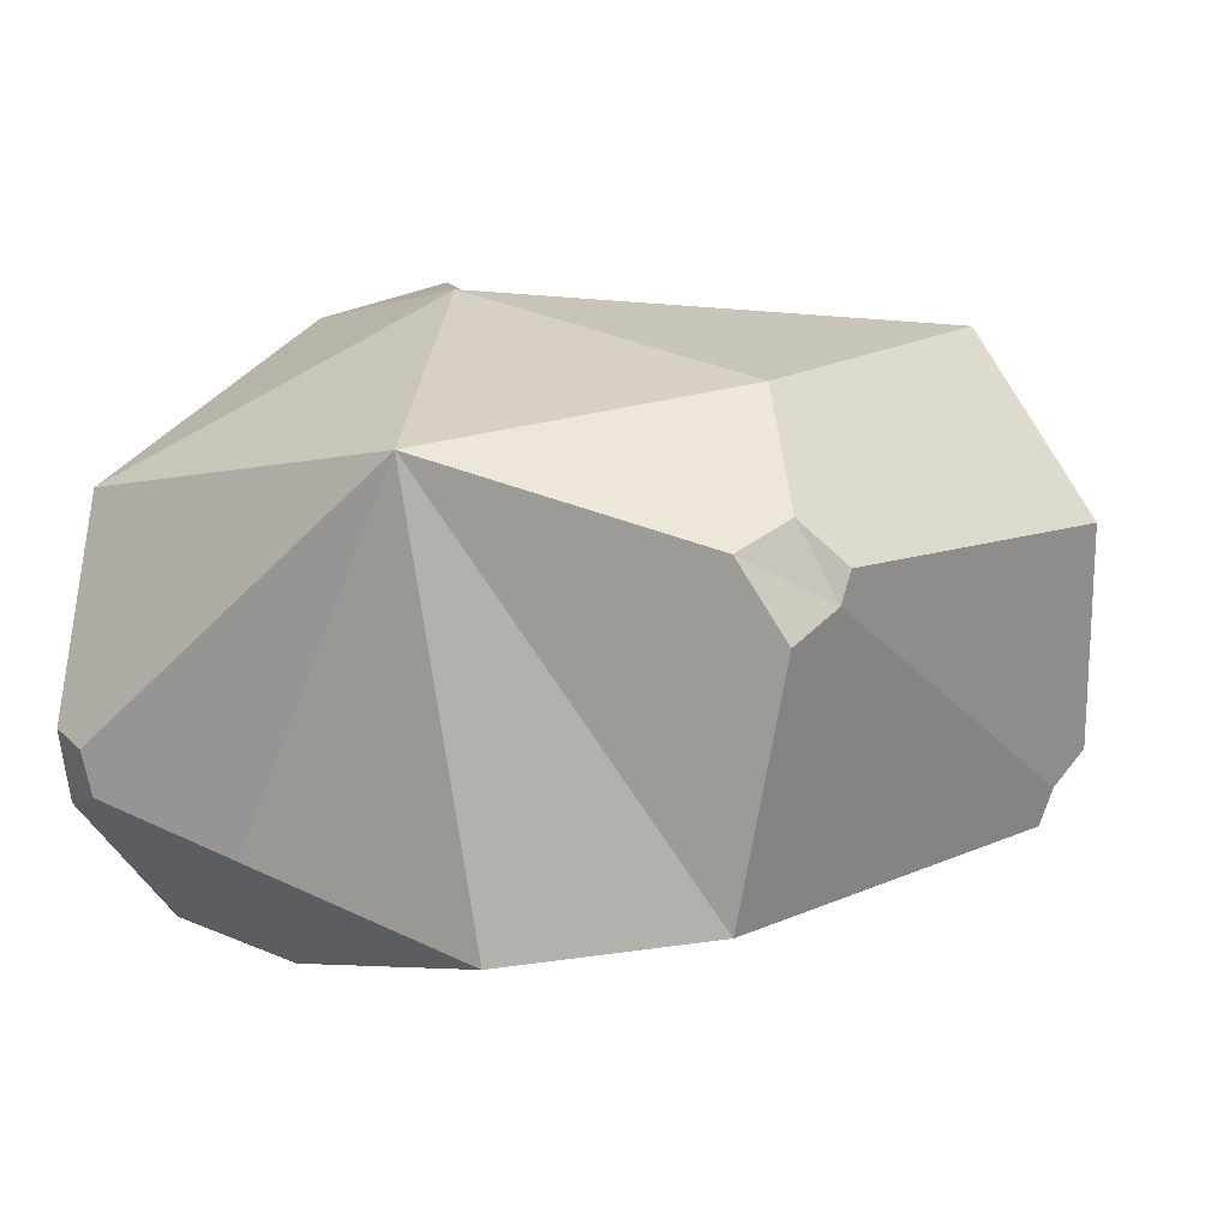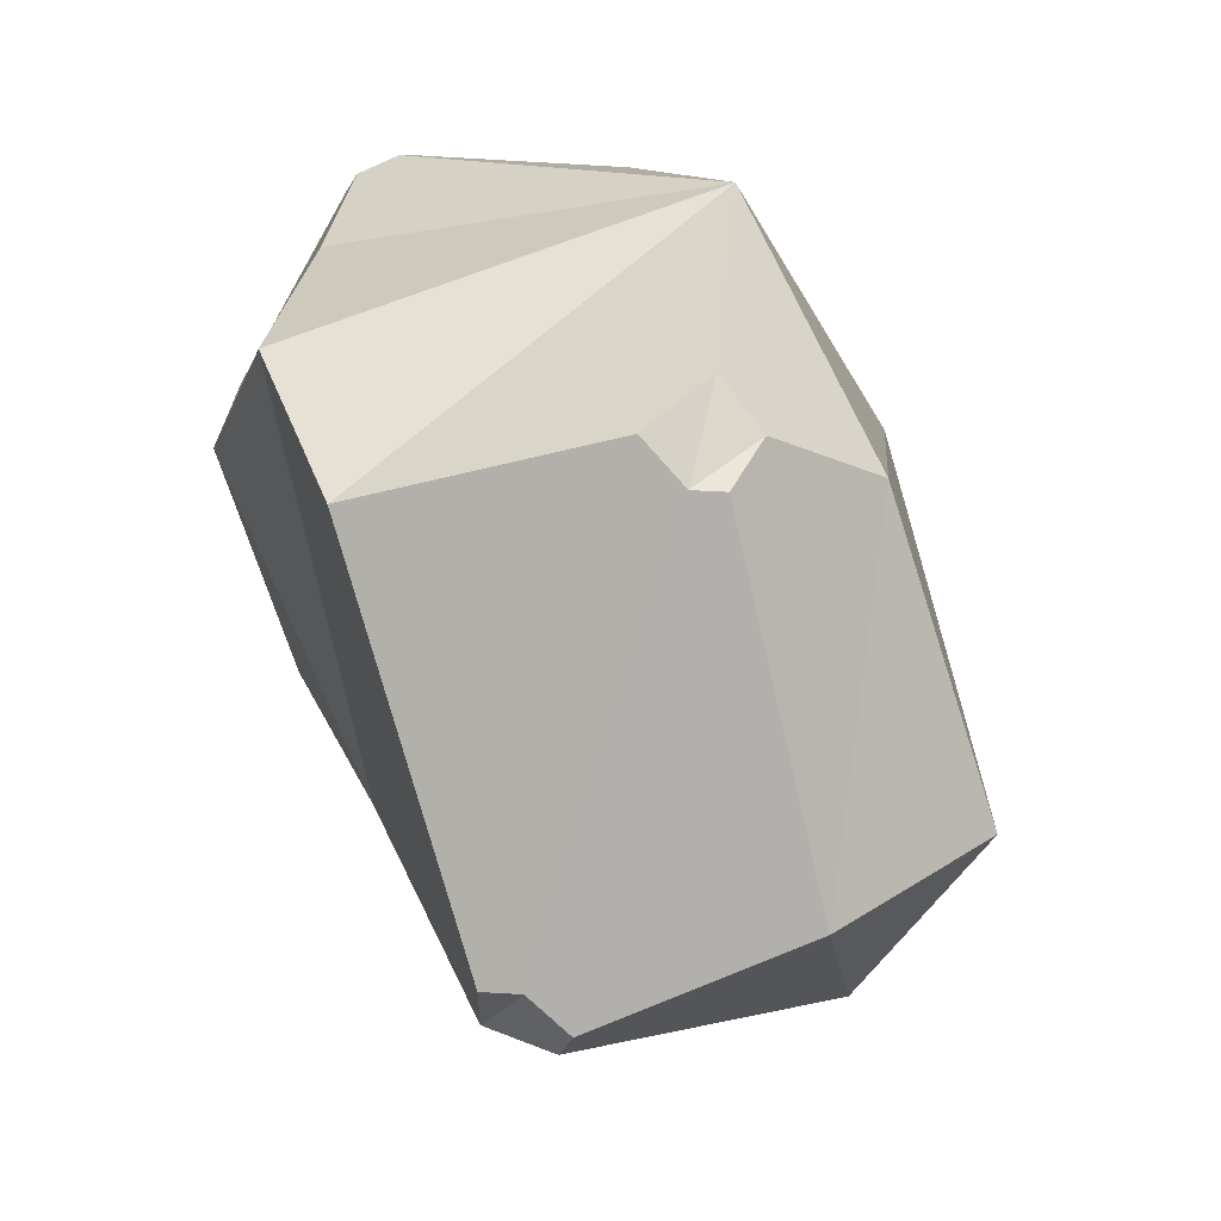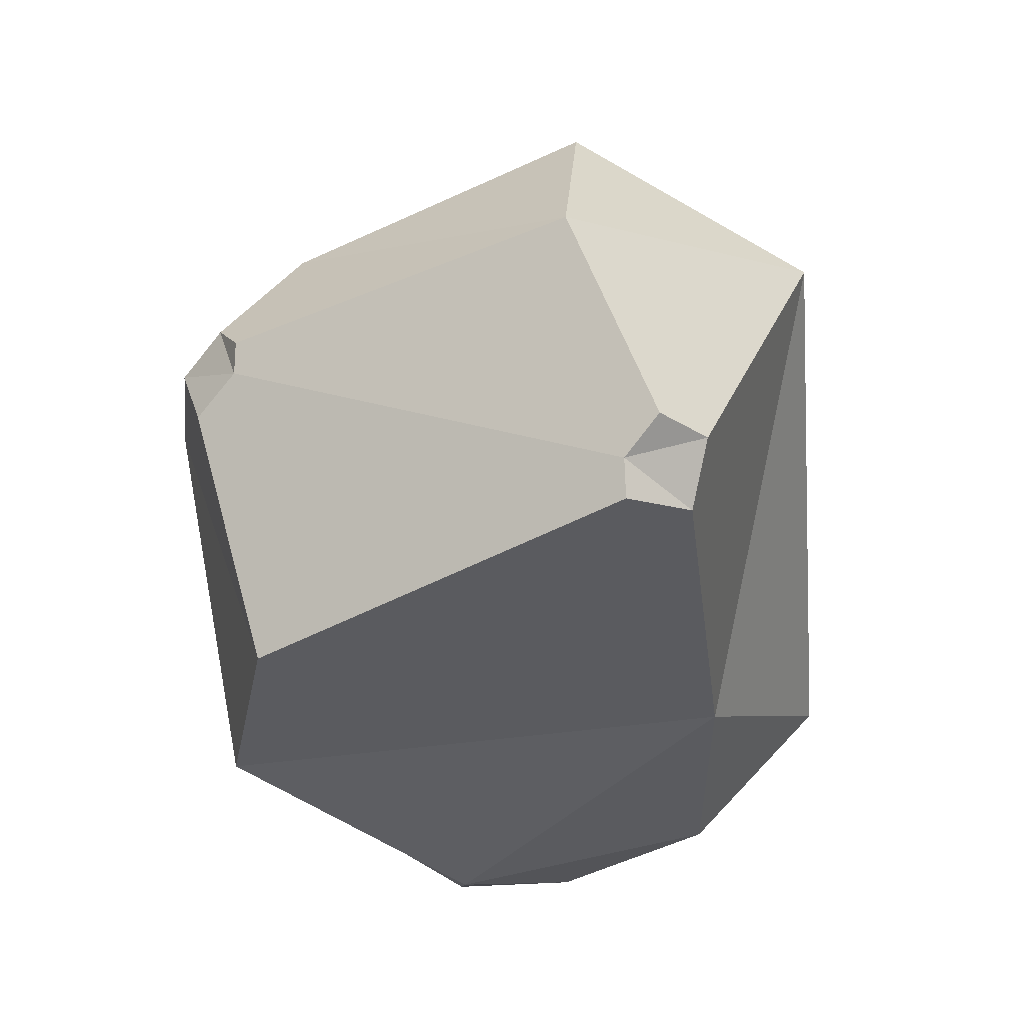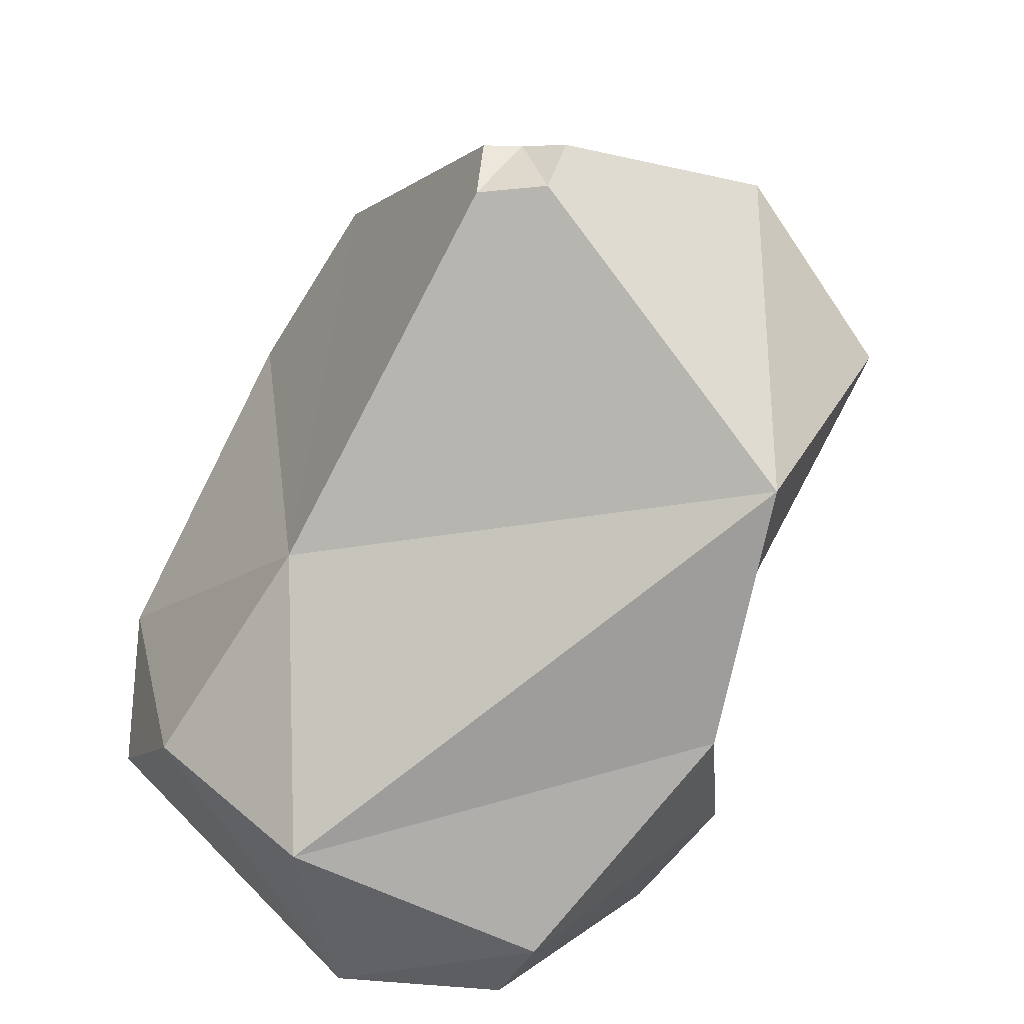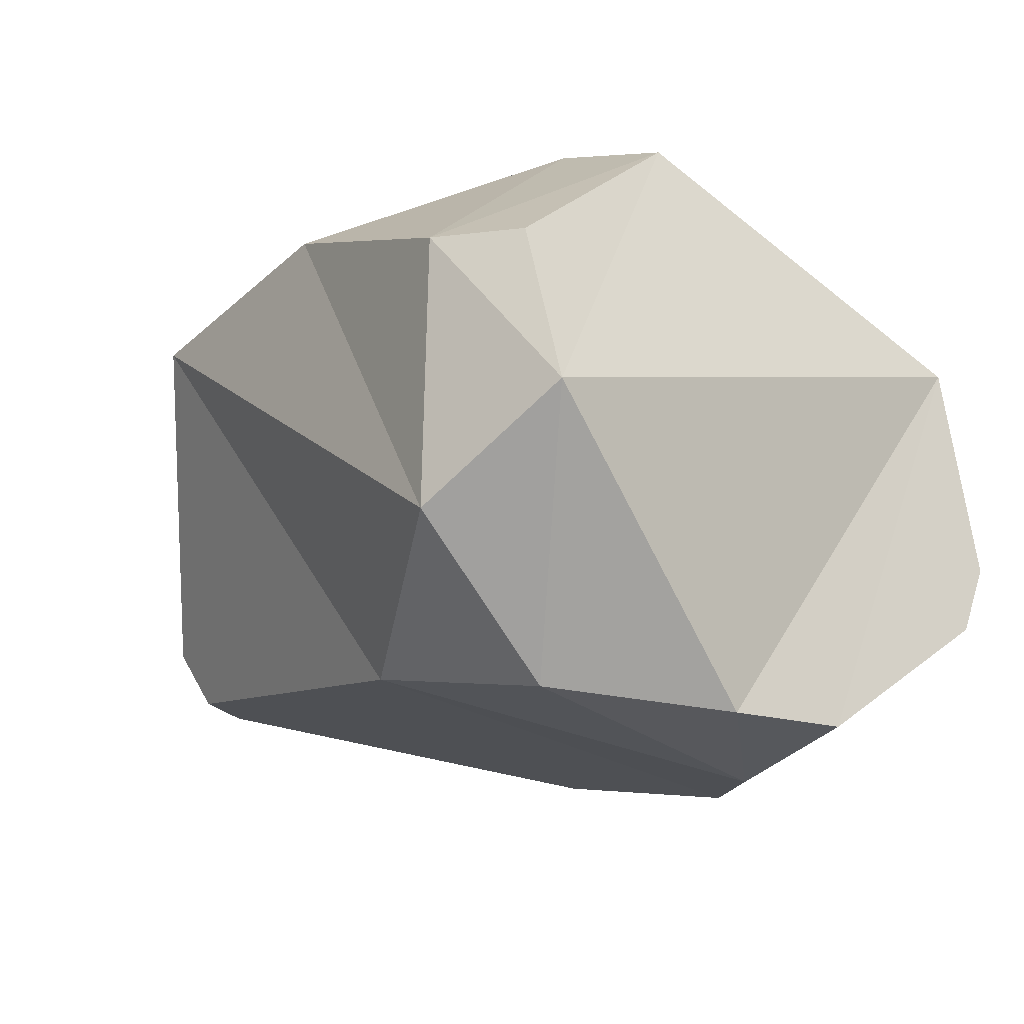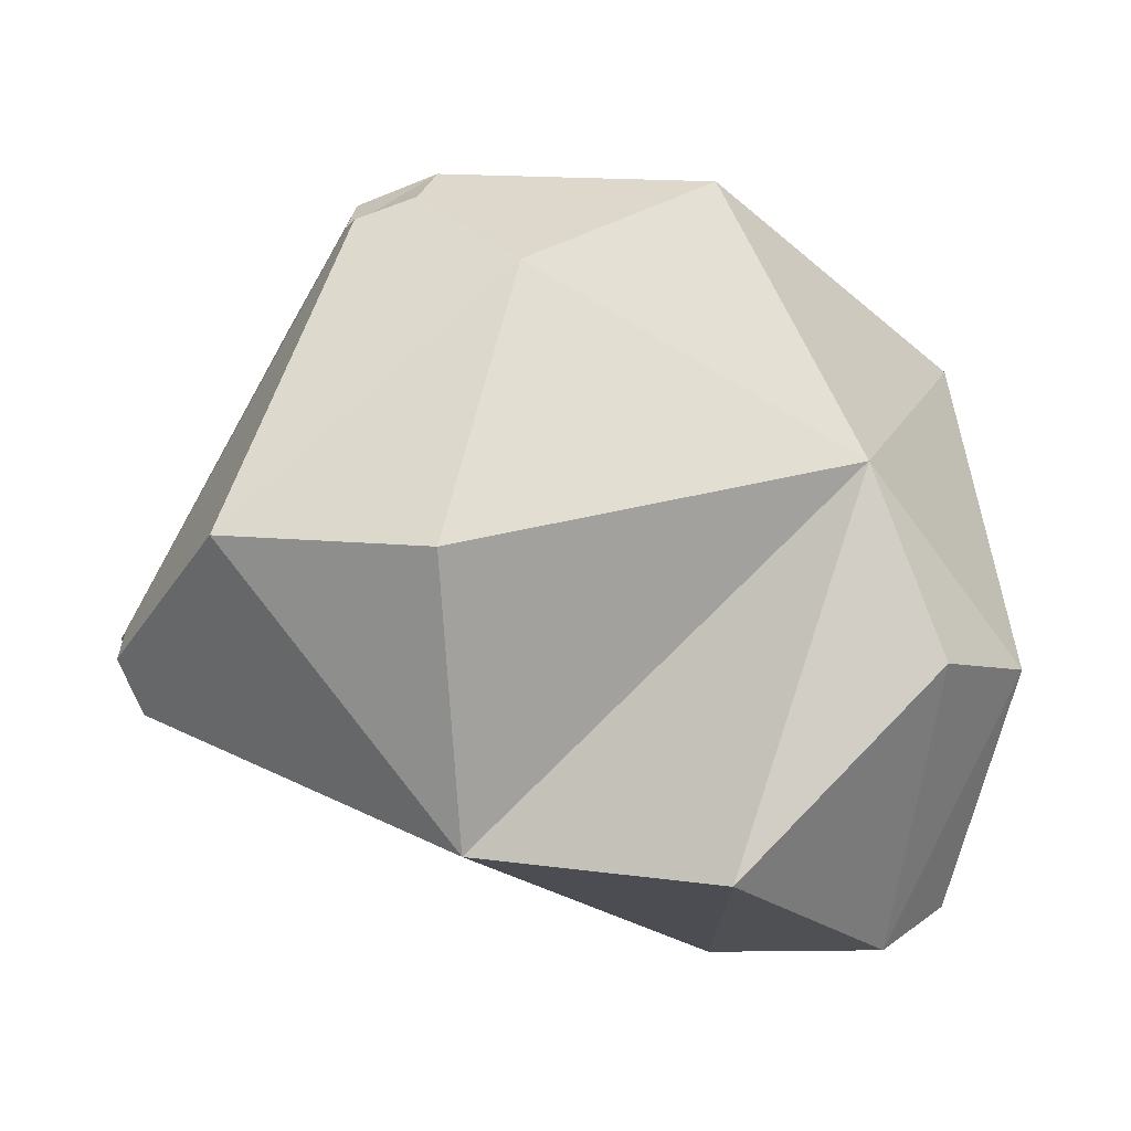
<metadata>
{"format":"obj","ext":"obj","renderer":"f3d","projection":"perspective","resolution":1024,"background":"white","views":[{"elev":-0.3,"azim":14.0,"up":"+Y"},{"elev":35.7,"azim":77.5,"up":"+Z"},{"elev":-29.1,"azim":86.3,"up":"+Y"},{"elev":-66.6,"azim":66.7,"up":"+Z"},{"elev":-14.6,"azim":-133.7,"up":"+Y"},{"elev":-8.7,"azim":143.7,"up":"+Z"}]}
</metadata>
<code>
g default
v -0.0694 -0.3707 -0.3714
v 0.2756 -0.4438 0.4352
v -0.4526 -0.1911 -0.6234
v -0.4971 -0.5444 0.05799
v -0.4764 -0.4382 -0.3955
v 0.3931 0.2849 -0.493
v -0.06775 -0.4913 0.4815
v -0.448 -0.355 0.4265
v -0.1466 0.2168 0.6234
v -0.6906 0.1851 0.383
v -0.219 0.4926 0.1223
v 0.3165 0.3184 0.3946
v 0.5407 0.4379 -0.0766
v 0.7307 0.1361 -0.03888
v -0.545 0.4905 -0.18
v -0.3286 0.5444 -0.1893
v -0.03711 0.3748 -0.5303
v -0.4664 0.2403 -0.6222
v -0.6873 -0.02397 -0.5544
v -0.6049 0.2364 -0.5501
v -0.6646 -0.4736 -0.1529
v -0.697 -0.4764 0.05588
v 0.6355 -0.3241 -0.1354
v 0.6582 -0.2647 -0.1313
v 0.7005 -0.2067 -0.1833
v 0.6469 -0.2166 -0.2651
v 0.5868 -0.3143 -0.245
v 0.3059 0.07516 0.5886
v 0.3764 0.1255 0.5264
v 0.4479 0.05815 0.4934
v 0.4328 0.007344 0.494
v 0.3773 -0.04794 0.5534
v -0.6693 -0.2664 0.4313
v -0.7307 -0.278 0.3711
v -0.7293 -0.1669 0.4243
v -0.6811 -0.1958 0.4509
g rock52
f 14 25 26
f 2 31 32
f 1 2 7
f 1 5 3
f 3 6 1
f 1 7 4
f 4 5 1
f 7 8 4
f 7 9 8
f 7 2 9
f 2 24 31
f 30 14 12
f 10 22 34
f 34 22 8
f 9 11 10
f 12 11 9
f 31 24 14
f 13 11 12
f 13 12 14
f 14 6 13
f 14 26 6
f 24 25 14
f 13 6 11
f 15 10 11
f 15 11 16
f 17 11 6
f 17 16 11
f 17 3 18
f 17 6 3
f 18 16 17
f 16 18 15
f 19 20 18
f 19 18 3
f 15 18 20
f 19 15 20
f 19 10 15
f 19 21 10
f 5 19 3
f 21 19 5
f 5 4 21
f 21 4 22
f 21 22 10
f 4 8 22
f 36 33 8
f 10 34 35
f 23 2 1
f 24 27 26
f 27 1 6
f 24 2 23
f 28 9 2
f 23 1 27
f 27 24 23
f 24 26 25
f 27 6 26
f 29 31 30
f 12 9 28
f 30 12 29
f 31 14 30
f 28 2 32
f 32 31 28
f 28 31 29
f 12 28 29
f 34 33 36
f 36 9 10
f 34 8 33
f 36 8 9
f 34 36 35
f 36 10 35

</code>
